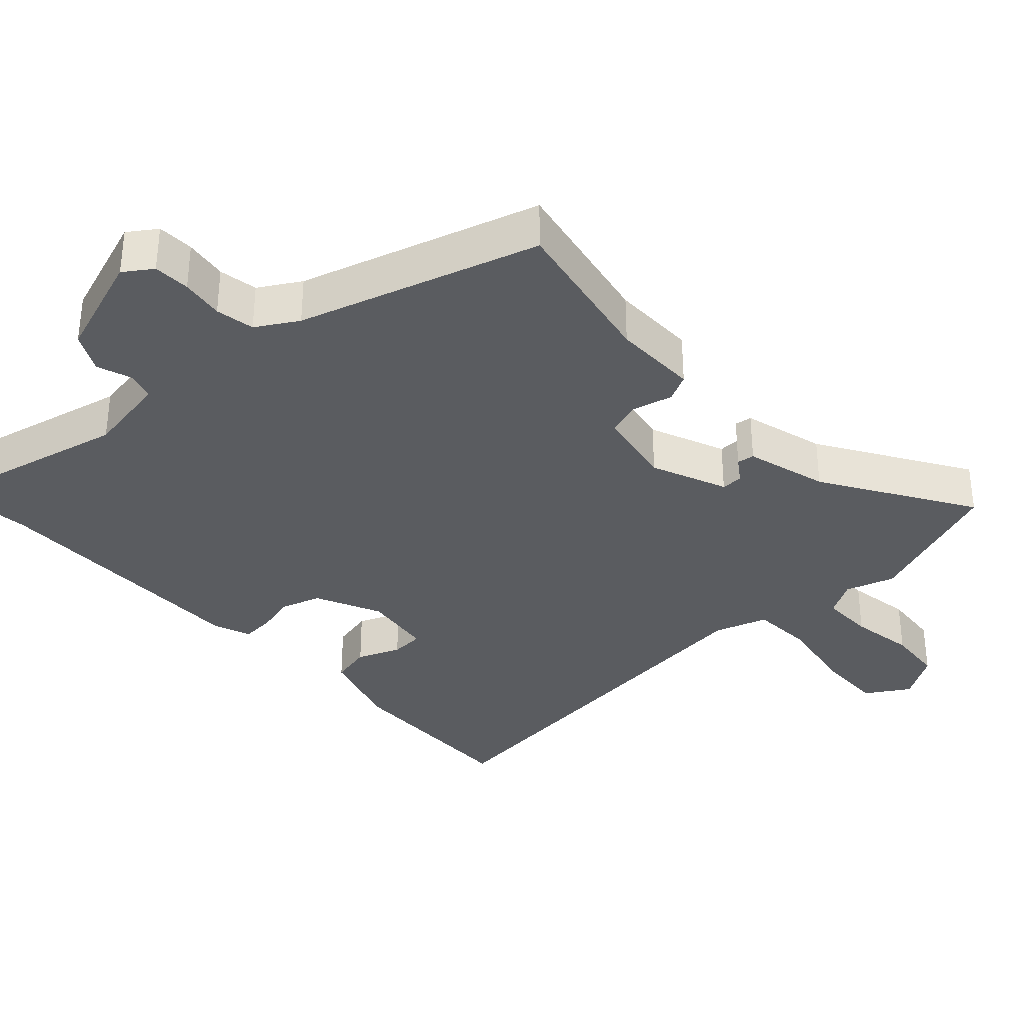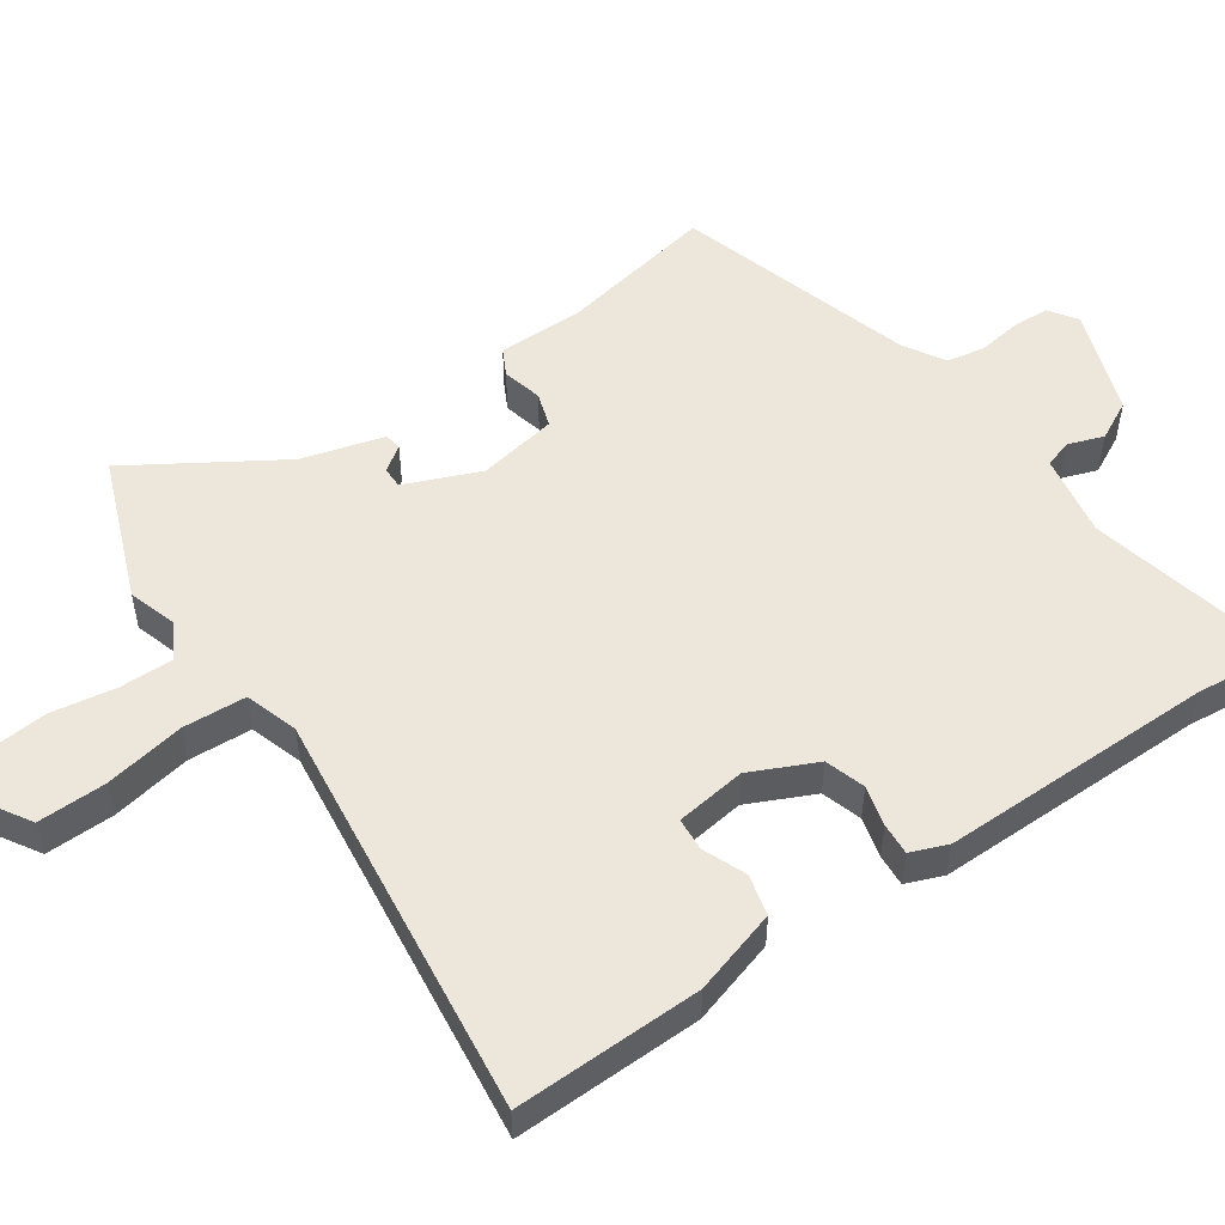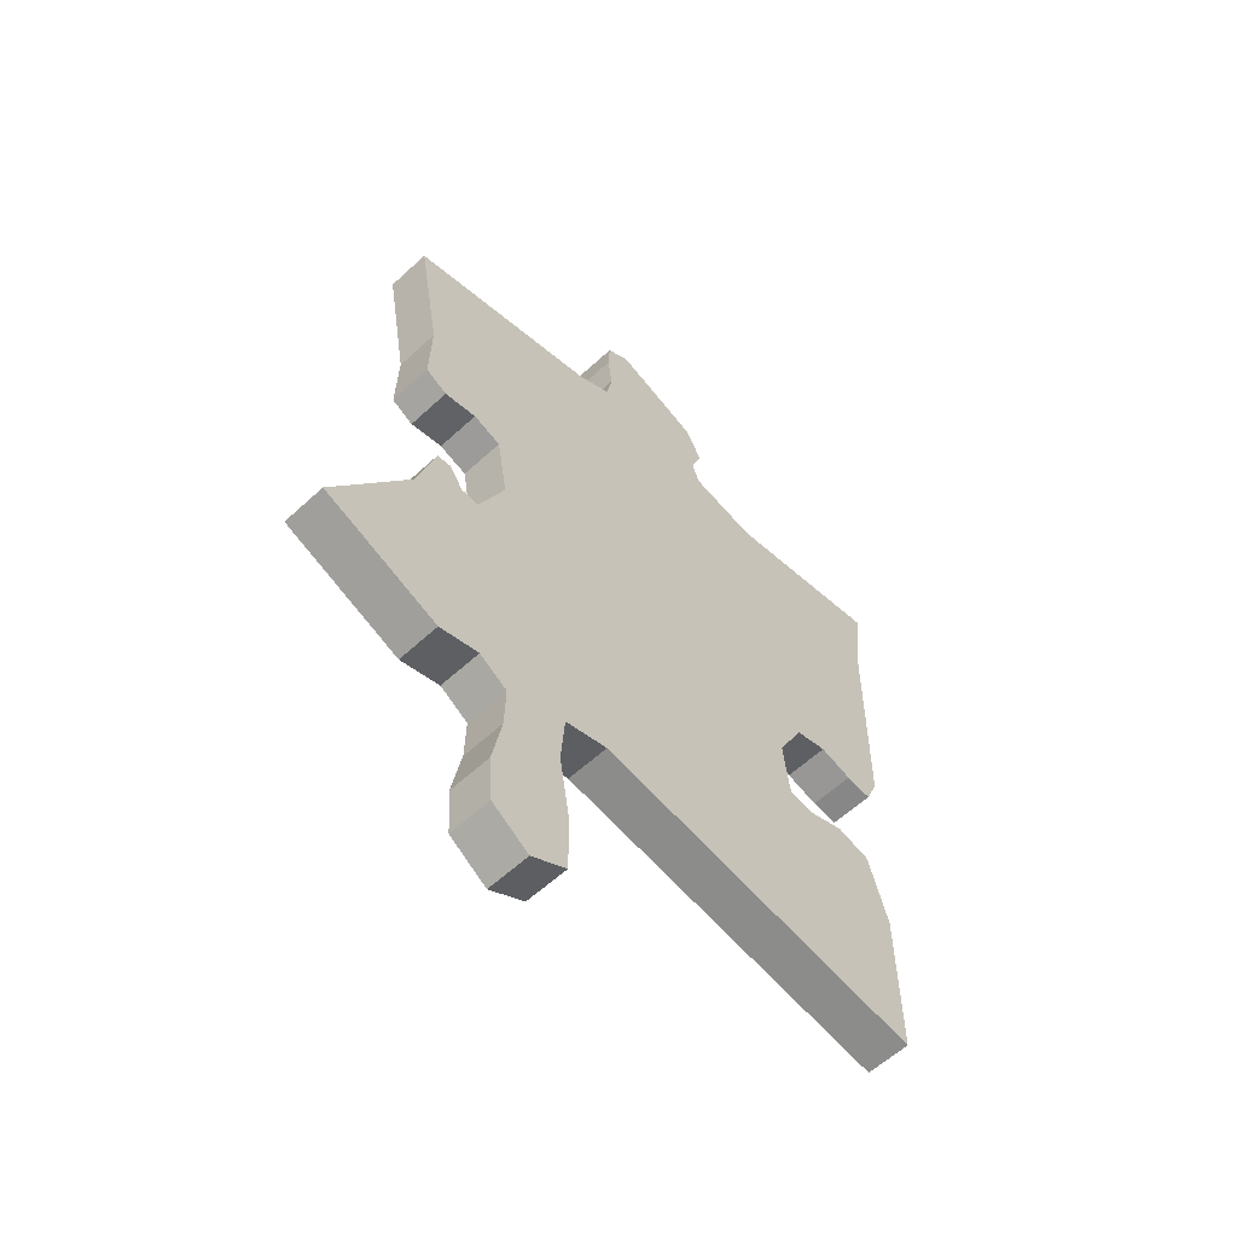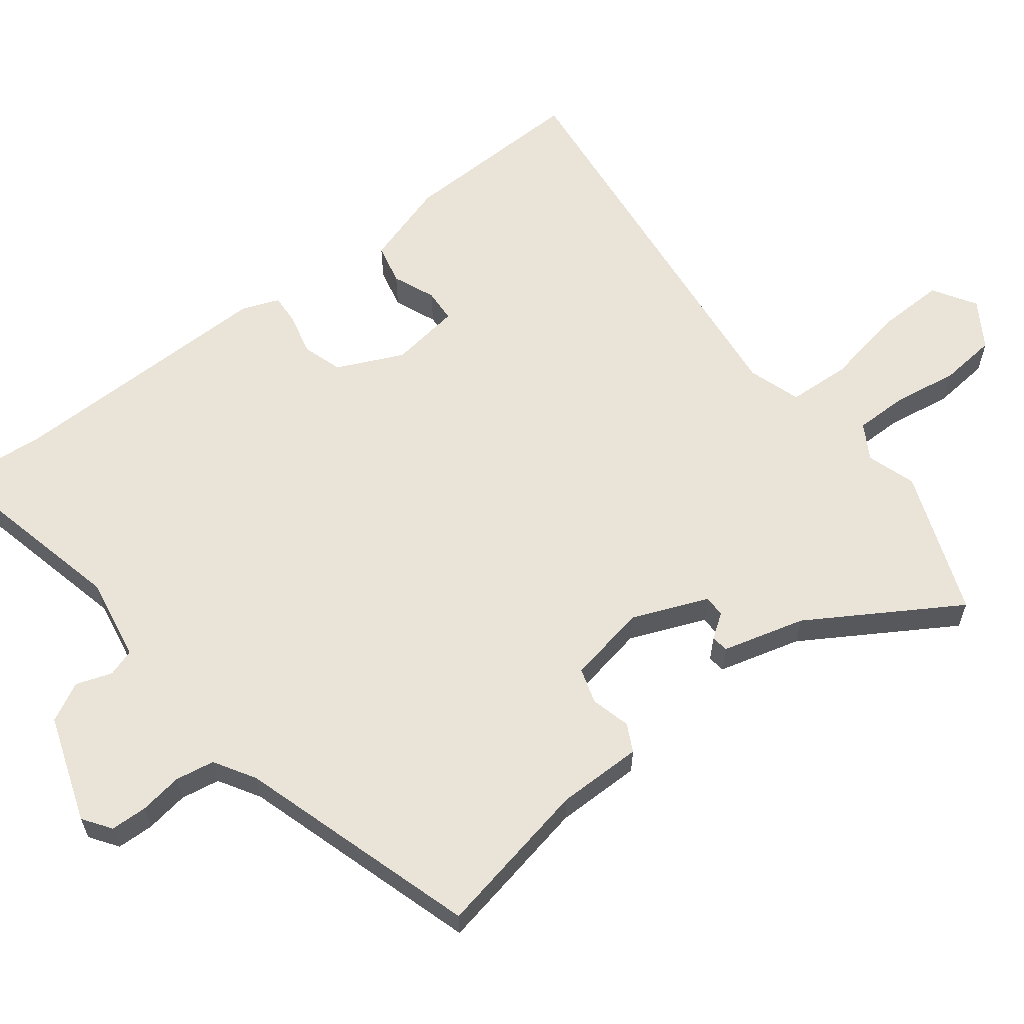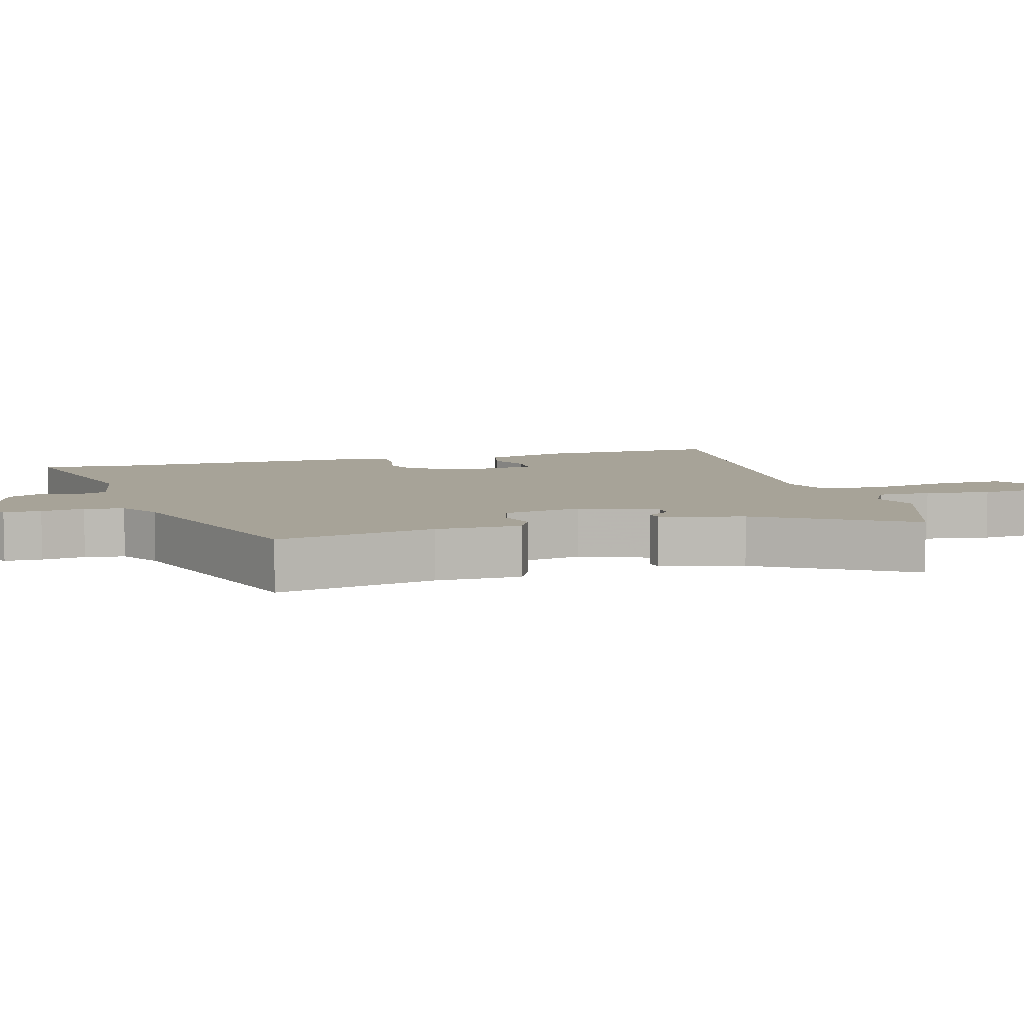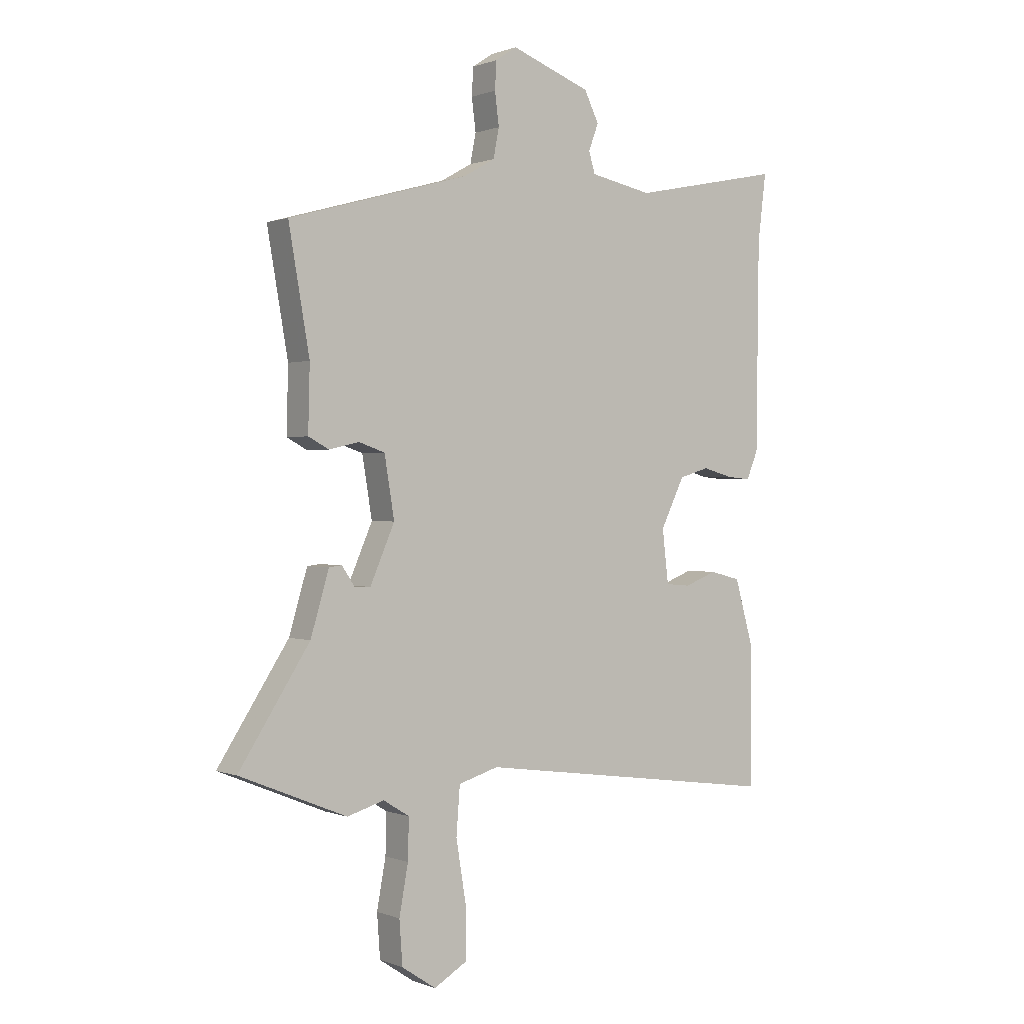
<metadata>
{"format":"obj","ext":"obj","renderer":"f3d","projection":"perspective","resolution":1024,"background":"white","views":[{"elev":-34.4,"azim":41.5,"up":"+Y"},{"elev":52.4,"azim":-125.6,"up":"+Y"},{"elev":-59.3,"azim":133.5,"up":"+Z"},{"elev":60.9,"azim":51.0,"up":"+Y"},{"elev":6.8,"azim":72.1,"up":"+Y"},{"elev":0.6,"azim":144.1,"up":"+Z"}]}
</metadata>
<code>
v 0.525 0.07 0.443
v 0.485 0.07 0.214
v 0.488 0.07 0.091
v 0.449 0.07 0.07
v 0.391 0.07 0.083
v 0.341 0.07 0.066
v 0.322 0.07 -0.049
v 0.369 0.07 -0.157
v 0.4 0.07 -0.156
v 0.424 0.07 -0.12
v 0.449 0.07 -0.123
v 0.484 0.07 -0.241
v 0.62 0.07 -0.451
v 0.414 0.07 -0.535
v 0.343 0.07 -0.514
v 0.293 0.07 -0.545
v 0.295 0.07 -0.622
v 0.312 0.07 -0.715
v 0.306 0.07 -0.798
v 0.24 0.07 -0.842
v 0.177 0.07 -0.805
v 0.177 0.07 -0.706
v 0.196 0.07 -0.59
v 0.189 0.07 -0.499
v 0.112 0.07 -0.476
v -0.479 0.07 -0.557
v -0.478 0.07 -0.287
v -0.443 0.07 -0.164
v -0.384 0.07 -0.149
v -0.322 0.07 -0.173
v -0.274 0.07 -0.169
v -0.262 0.07 -0.067
v -0.308 0.07 0.027
v -0.366 0.07 0.044
v -0.424 0.07 0.028
v -0.47 0.07 0.024
v -0.492 0.07 0.077
v -0.497 0.07 0.473
v -0.513 0.07 0.602
v -0.223 0.07 0.543
v -0.103 0.07 0.567
v -0.091 0.07 0.607
v -0.11 0.07 0.658
v -0.082 0.07 0.715
v 0.071 0.07 0.772
v 0.112 0.07 0.745
v 0.115 0.07 0.692
v 0.107 0.07 0.63
v 0.118 0.07 0.574
v 0.178 0.07 0.54
v 0.525 0 0.443
v 0.485 0 0.214
v 0.488 0 0.091
v 0.449 0 0.07
v 0.391 0 0.083
v 0.341 0 0.066
v 0.322 0 -0.049
v 0.369 0 -0.157
v 0.4 0 -0.156
v 0.424 0 -0.12
v 0.449 0 -0.123
v 0.484 0 -0.241
v 0.62 0 -0.451
v 0.414 0 -0.535
v 0.343 0 -0.514
v 0.293 0 -0.545
v 0.295 0 -0.622
v 0.312 0 -0.715
v 0.306 0 -0.798
v 0.24 0 -0.842
v 0.177 0 -0.805
v 0.177 0 -0.706
v 0.196 0 -0.59
v 0.189 0 -0.499
v 0.112 0 -0.476
v -0.479 0 -0.557
v -0.478 0 -0.287
v -0.443 0 -0.164
v -0.384 0 -0.149
v -0.322 0 -0.173
v -0.274 0 -0.169
v -0.262 0 -0.067
v -0.308 0 0.027
v -0.366 0 0.044
v -0.424 0 0.028
v -0.47 0 0.024
v -0.492 0 0.077
v -0.497 0 0.473
v -0.513 0 0.602
v -0.223 0 0.543
v -0.103 0 0.567
v -0.091 0 0.607
v -0.11 0 0.658
v -0.082 0 0.715
v 0.071 0 0.772
v 0.112 0 0.745
v 0.115 0 0.692
v 0.107 0 0.63
v 0.118 0 0.574
v 0.178 0 0.54
f 46 47 48
f 45 46 48
f 44 45 48
f 43 44 48
f 42 43 48
f 41 42 48 49
f 40 41 49 50
f 38 39 40
f 40 50 1
f 38 40 1
f 37 38 1
f 36 37 1
f 35 36 1
f 34 35 1
f 28 29 30
f 27 28 30
f 26 27 30
f 25 26 30
f 24 25 30 31
f 21 22 23
f 20 21 23
f 19 20 23
f 18 19 23
f 17 18 23
f 16 17 23 24
f 24 31 32
f 16 24 32
f 15 16 32
f 15 32 33
f 14 15 33
f 13 14 33
f 12 13 33
f 2 3 4 5
f 2 5 6
f 1 2 6
f 34 1 6
f 33 34 6
f 9 10 11 12
f 8 9 12
f 8 12 33
f 7 8 33
f 6 7 33
f 98 97 96
f 98 96 95
f 98 95 94
f 98 94 93
f 98 93 92
f 99 98 92 91
f 100 99 91 90
f 90 89 88
f 51 100 90
f 51 90 88
f 51 88 87
f 51 87 86
f 51 86 85
f 51 85 84
f 80 79 78
f 80 78 77
f 80 77 76
f 80 76 75
f 81 80 75 74
f 73 72 71
f 73 71 70
f 73 70 69
f 73 69 68
f 73 68 67
f 74 73 67 66
f 82 81 74
f 82 74 66
f 82 66 65
f 83 82 65
f 83 65 64
f 83 64 63
f 83 63 62
f 55 54 53 52
f 56 55 52
f 56 52 51
f 56 51 84
f 56 84 83
f 62 61 60 59
f 62 59 58
f 83 62 58
f 83 58 57
f 83 57 56
f 1 51 52 2
f 2 52 53 3
f 3 53 54 4
f 4 54 55 5
f 5 55 56 6
f 6 56 57 7
f 7 57 58 8
f 8 58 59 9
f 9 59 60 10
f 10 60 61 11
f 11 61 62 12
f 12 62 63 13
f 13 63 64 14
f 14 64 65 15
f 15 65 66 16
f 16 66 67 17
f 17 67 68 18
f 18 68 69 19
f 19 69 70 20
f 20 70 71 21
f 21 71 72 22
f 22 72 73 23
f 23 73 74 24
f 24 74 75 25
f 25 75 76 26
f 26 76 77 27
f 27 77 78 28
f 28 78 79 29
f 29 79 80 30
f 30 80 81 31
f 31 81 82 32
f 32 82 83 33
f 33 83 84 34
f 34 84 85 35
f 35 85 86 36
f 36 86 87 37
f 37 87 88 38
f 38 88 89 39
f 39 89 90 40
f 40 90 91 41
f 41 91 92 42
f 42 92 93 43
f 43 93 94 44
f 44 94 95 45
f 45 95 96 46
f 46 96 97 47
f 47 97 98 48
f 48 98 99 49
f 49 99 100 50
f 50 100 51 1

</code>
